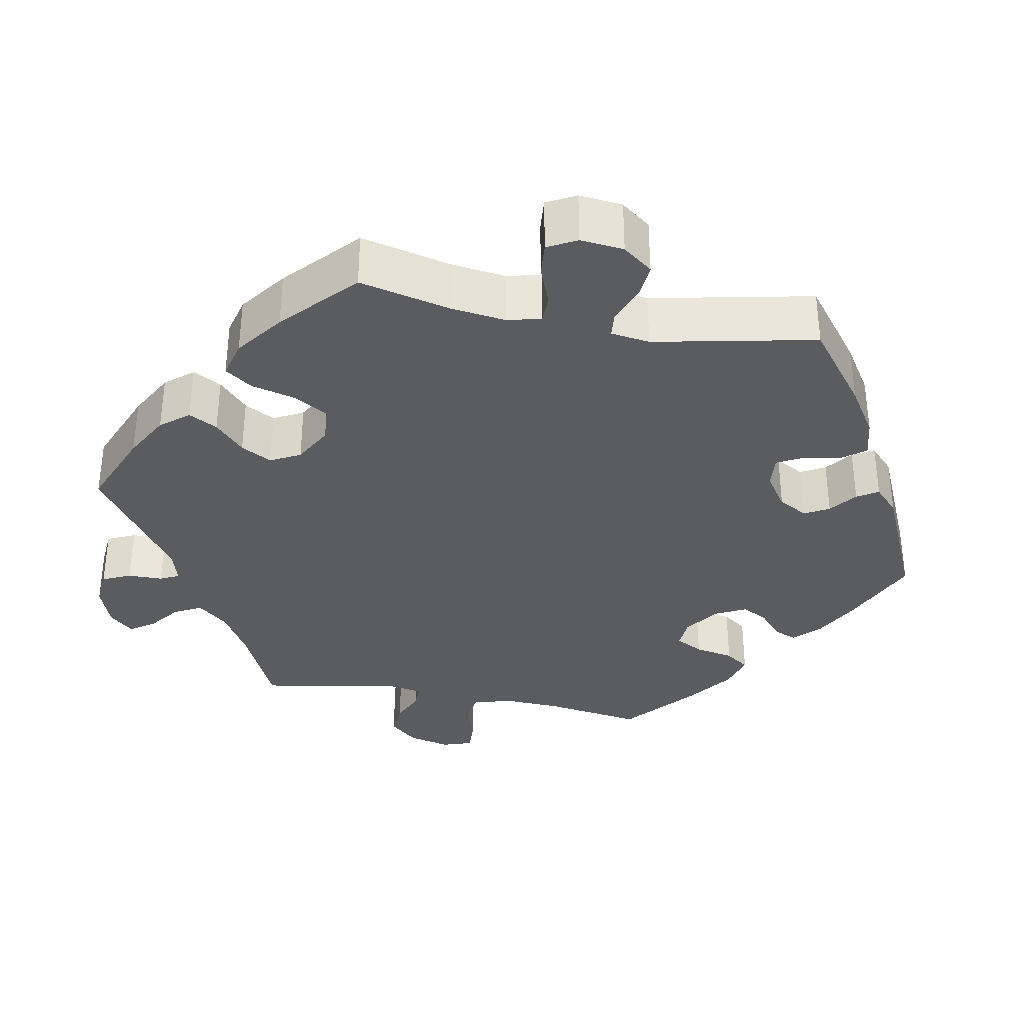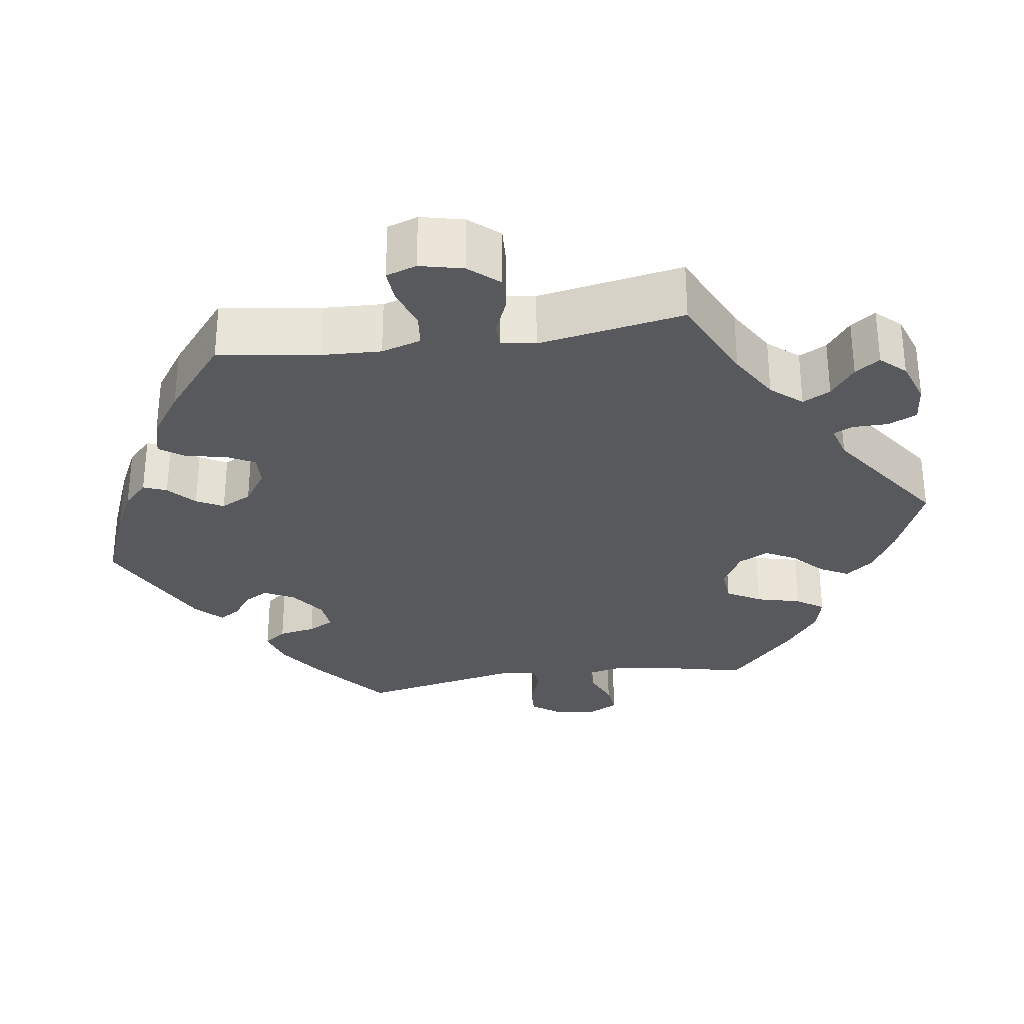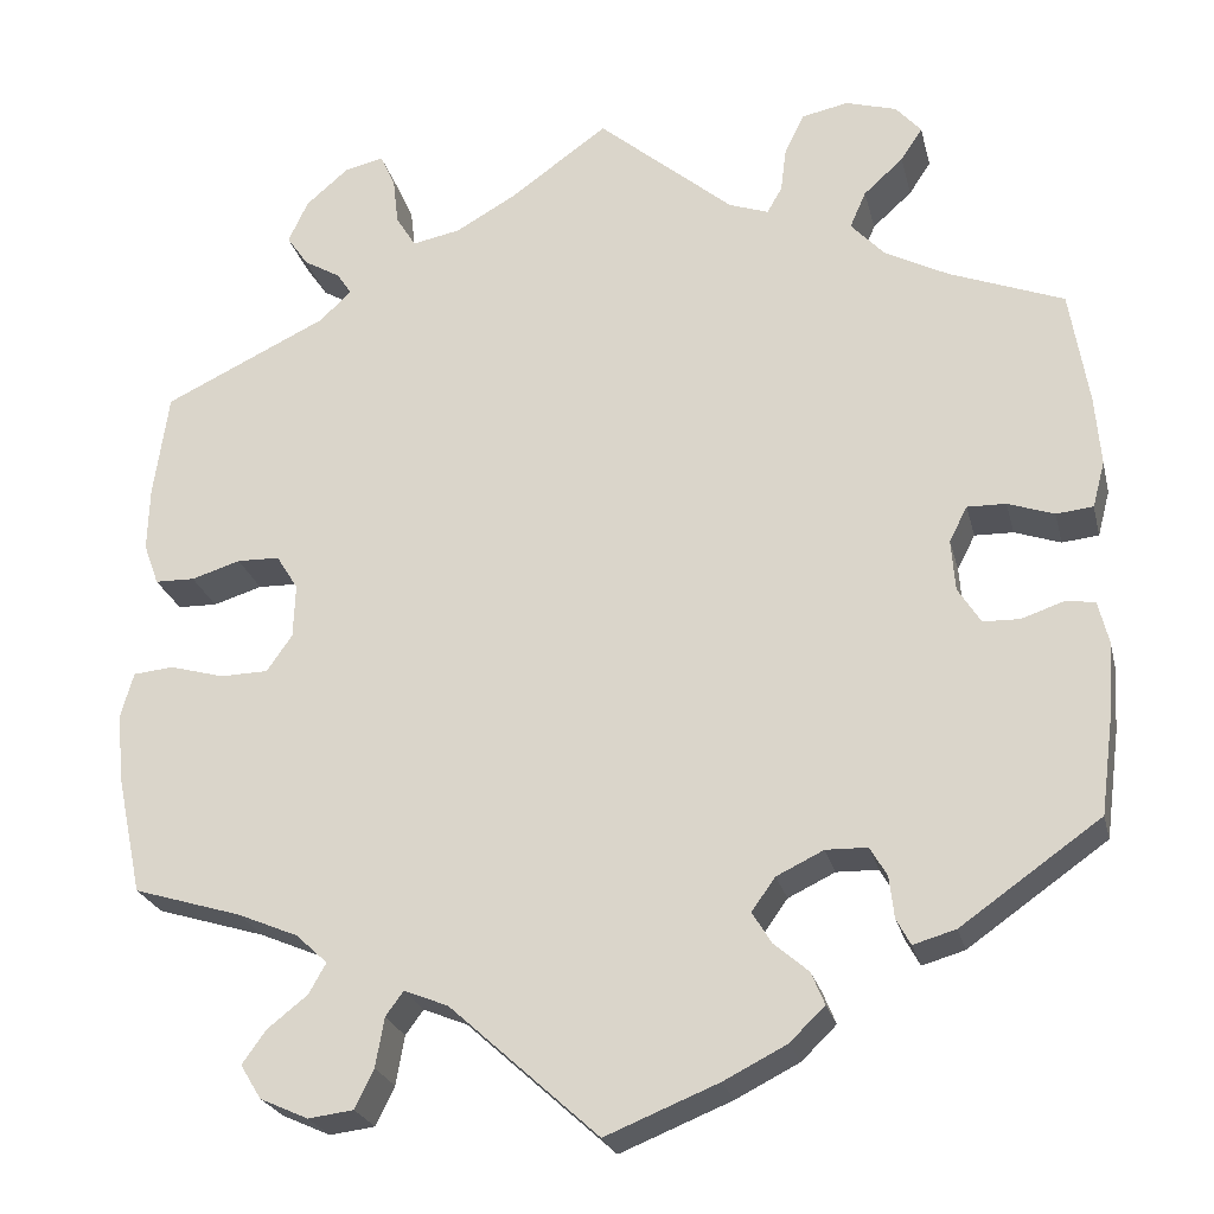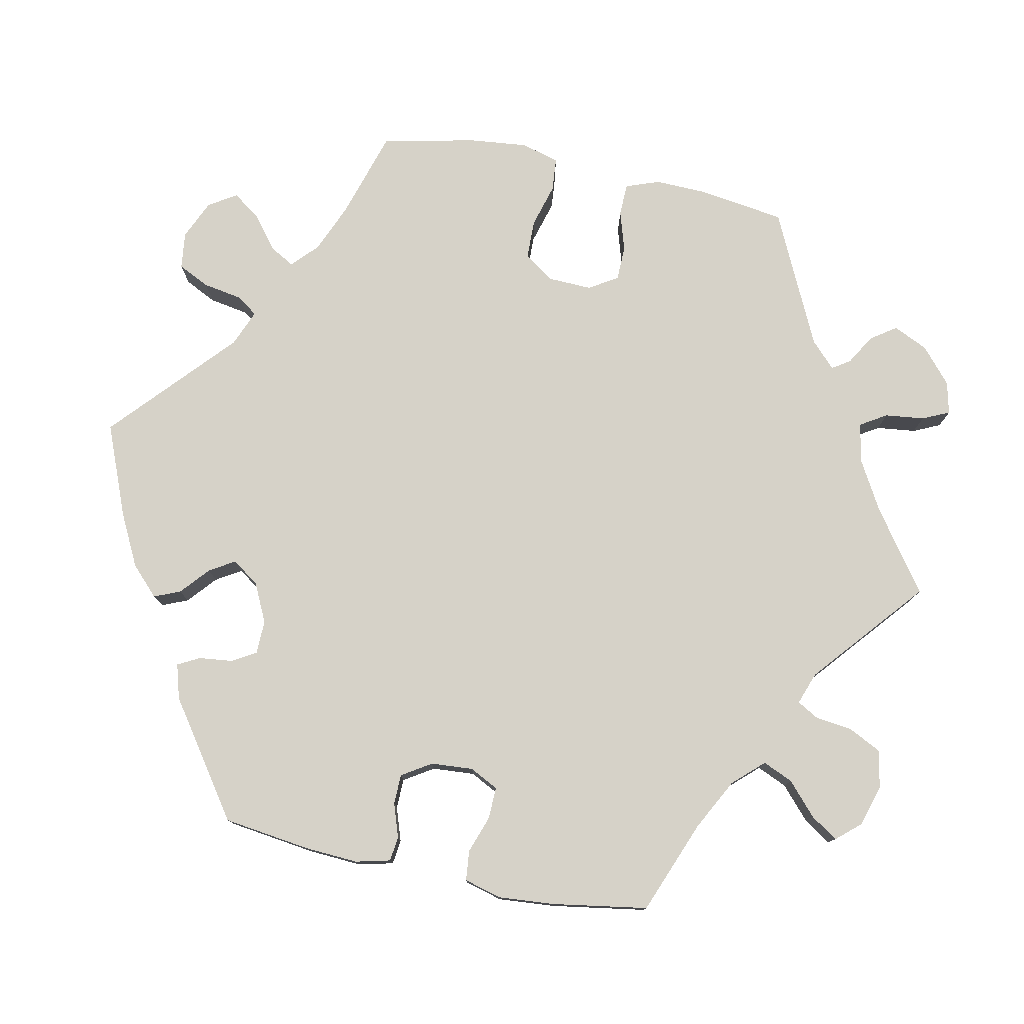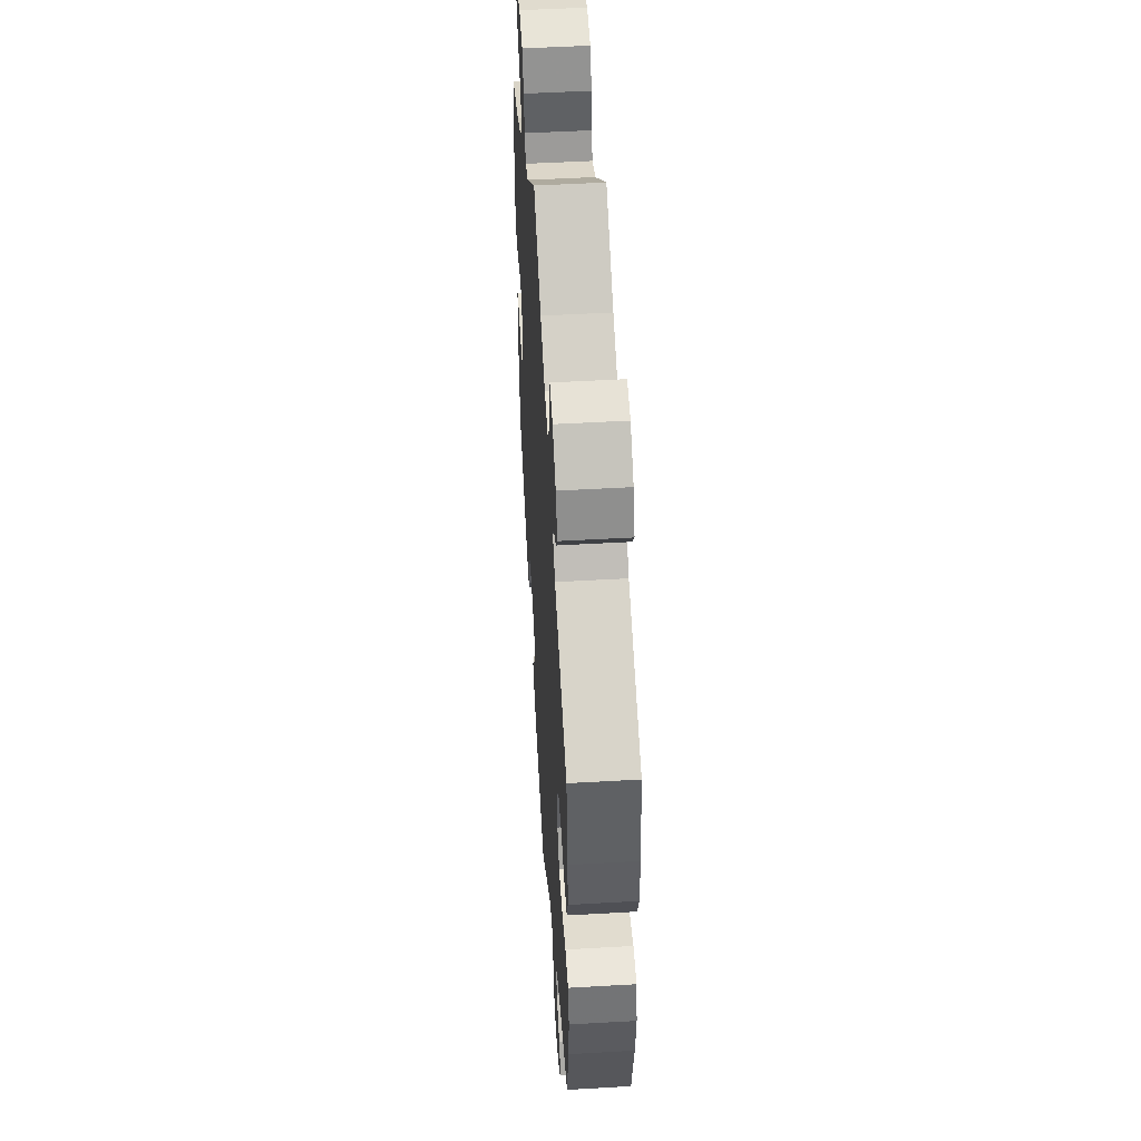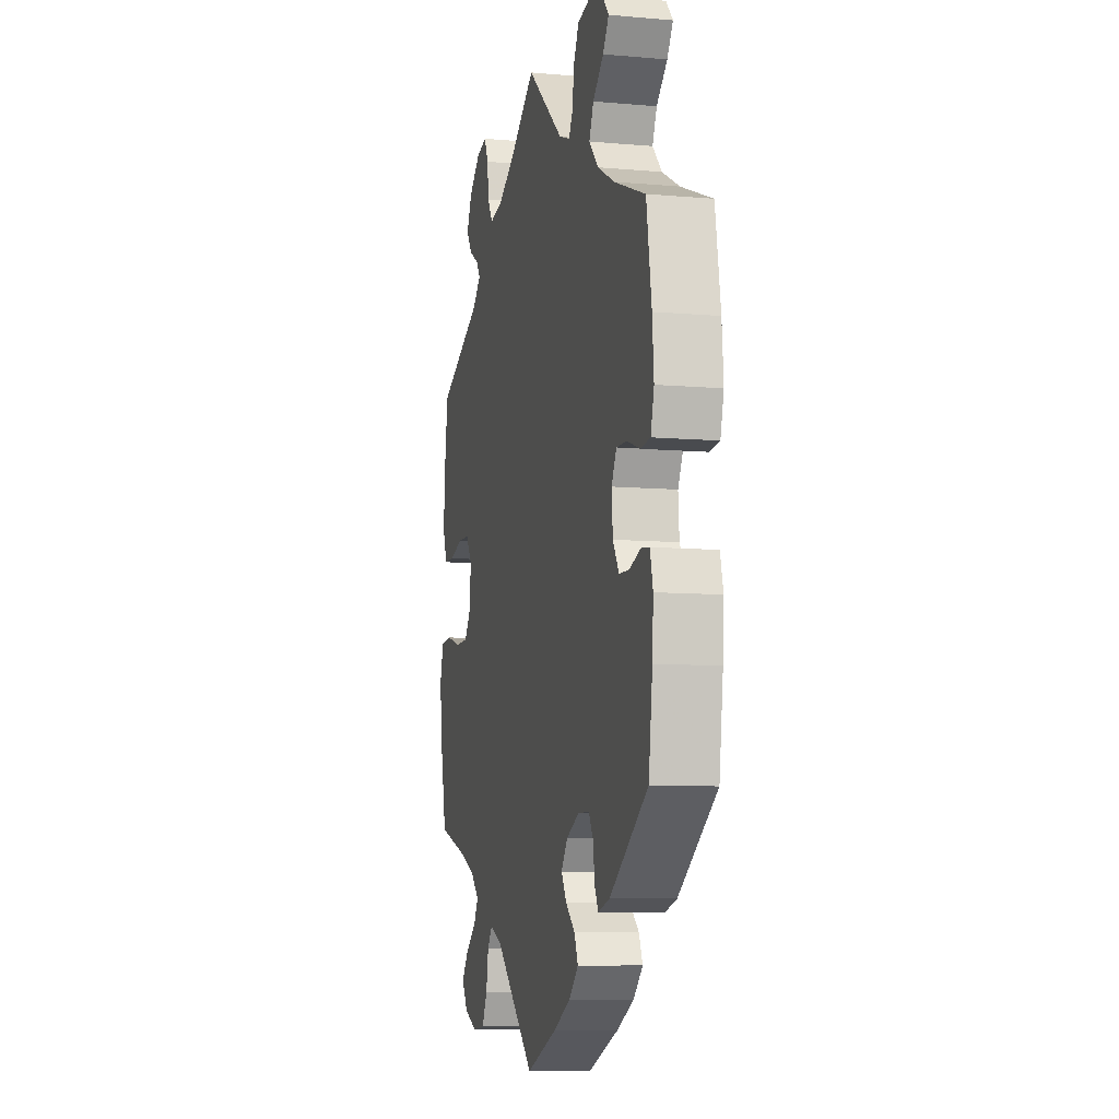
<metadata>
{"format":"obj","ext":"obj","renderer":"f3d","projection":"perspective","resolution":1024,"background":"white","views":[{"elev":-33.9,"azim":138.9,"up":"+Y"},{"elev":-29.4,"azim":-21.5,"up":"+Y"},{"elev":-24.1,"azim":-166.8,"up":"+Z"},{"elev":77.6,"azim":-78.3,"up":"+Y"},{"elev":50.2,"azim":86.4,"up":"+Z"},{"elev":-8.3,"azim":-103.6,"up":"+Z"}]}
</metadata>
<code>
v -0.118 0.07 -0.53
v -0.185 0.07 -0.496
v -0.222 0.07 -0.46
v -0.208 0.07 -0.426
v -0.171 0.07 -0.394
v -0.151 0.07 -0.361
v -0.176 0.07 -0.326
v -0.226 0.07 -0.302
v -0.27 0.07 -0.303
v -0.288 0.07 -0.334
v -0.293 0.07 -0.378
v -0.308 0.07 -0.406
v -0.353 0.07 -0.393
v -0.501 0.07 -0.289
v -0.516 0.07 -0.175
v -0.52 0.07 -0.107
v -0.509 0.07 -0.062
v -0.477 0.07 -0.058
v -0.433 0.07 -0.073
v -0.394 0.07 -0.072
v -0.37 0.07 -0.034
v -0.366 0.07 0.021
v -0.385 0.07 0.058
v -0.426 0.07 0.057
v -0.475 0.07 0.04
v -0.514 0.07 0.044
v -0.527 0.07 0.093
v -0.521 0.07 0.166
v -0.501 0.07 0.289
v -0.38 0.07 0.336
v -0.313 0.07 0.371
v -0.277 0.07 0.41
v -0.294 0.07 0.449
v -0.336 0.07 0.487
v -0.359 0.07 0.522
v -0.332 0.07 0.553
v -0.278 0.07 0.569
v -0.229 0.07 0.559
v -0.208 0.07 0.517
v -0.202 0.07 0.469
v -0.186 0.07 0.441
v -0.144 0.07 0.456
v 0 0.07 0.578
v 0.103 0.07 0.504
v 0.168 0.07 0.467
v 0.219 0.07 0.457
v 0.24 0.07 0.491
v 0.246 0.07 0.542
v 0.262 0.07 0.577
v 0.304 0.07 0.567
v 0.349 0.07 0.528
v 0.37 0.07 0.483
v 0.347 0.07 0.45
v 0.308 0.07 0.427
v 0.293 0.07 0.404
v 0.326 0.07 0.372
v 0.5 0.07 0.289
v 0.516 0.07 0.177
v 0.518 0.07 0.11
v 0.502 0.07 0.066
v 0.46 0.07 0.065
v 0.408 0.07 0.081
v 0.363 0.07 0.08
v 0.34 0.07 0.043
v 0.342 0.07 -0.014
v 0.369 0.07 -0.053
v 0.42 0.07 -0.054
v 0.477 0.07 -0.038
v 0.52 0.07 -0.042
v 0.534 0.07 -0.091
v 0.526 0.07 -0.166
v 0.5 0.07 -0.289
v 0.385 0.07 -0.324
v 0.321 0.07 -0.351
v 0.288 0.07 -0.382
v 0.306 0.07 -0.414
v 0.349 0.07 -0.448
v 0.374 0.07 -0.483
v 0.352 0.07 -0.519
v 0.301 0.07 -0.542
v 0.253 0.07 -0.536
v 0.233 0.07 -0.495
v 0.224 0.07 -0.443
v 0.205 0.07 -0.417
v 0.158 0.07 -0.436
v 0.001 0.07 -0.578
v -0.118 0 -0.53
v -0.185 0 -0.496
v -0.222 0 -0.46
v -0.208 0 -0.426
v -0.171 0 -0.394
v -0.151 0 -0.361
v -0.176 0 -0.326
v -0.226 0 -0.302
v -0.27 0 -0.303
v -0.288 0 -0.334
v -0.293 0 -0.378
v -0.308 0 -0.406
v -0.353 0 -0.393
v -0.501 0 -0.289
v -0.516 0 -0.175
v -0.52 0 -0.107
v -0.509 0 -0.062
v -0.477 0 -0.058
v -0.433 0 -0.073
v -0.394 0 -0.072
v -0.37 0 -0.034
v -0.366 0 0.021
v -0.385 0 0.058
v -0.426 0 0.057
v -0.475 0 0.04
v -0.514 0 0.044
v -0.527 0 0.093
v -0.521 0 0.166
v -0.501 0 0.289
v -0.38 0 0.336
v -0.313 0 0.371
v -0.277 0 0.41
v -0.294 0 0.449
v -0.336 0 0.487
v -0.359 0 0.522
v -0.332 0 0.553
v -0.278 0 0.569
v -0.229 0 0.559
v -0.208 0 0.517
v -0.202 0 0.469
v -0.186 0 0.441
v -0.144 0 0.456
v 0 0 0.578
v 0.103 0 0.504
v 0.168 0 0.467
v 0.219 0 0.457
v 0.24 0 0.491
v 0.246 0 0.542
v 0.262 0 0.577
v 0.304 0 0.567
v 0.349 0 0.528
v 0.37 0 0.483
v 0.347 0 0.45
v 0.308 0 0.427
v 0.293 0 0.404
v 0.326 0 0.372
v 0.5 0 0.289
v 0.516 0 0.177
v 0.518 0 0.11
v 0.502 0 0.066
v 0.46 0 0.065
v 0.408 0 0.081
v 0.363 0 0.08
v 0.34 0 0.043
v 0.342 0 -0.014
v 0.369 0 -0.053
v 0.42 0 -0.054
v 0.477 0 -0.038
v 0.52 0 -0.042
v 0.534 0 -0.091
v 0.526 0 -0.166
v 0.5 0 -0.289
v 0.385 0 -0.324
v 0.321 0 -0.351
v 0.288 0 -0.382
v 0.306 0 -0.414
v 0.349 0 -0.448
v 0.374 0 -0.483
v 0.352 0 -0.519
v 0.301 0 -0.542
v 0.253 0 -0.536
v 0.233 0 -0.495
v 0.224 0 -0.443
v 0.205 0 -0.417
v 0.158 0 -0.436
v 0.001 0 -0.578
f 85 86 1 2
f 84 85 2 3
f 80 81 82 83
f 80 83 84
f 79 80 84
f 76 77 78 79
f 75 76 79 84
f 74 75 84 3
f 70 71 72 73
f 67 68 69 70
f 66 67 70 73
f 65 66 73 74
f 59 60 61 62
f 59 62 63
f 56 57 58 59
f 55 56 59 63
f 51 52 53 54
f 51 54 55
f 50 51 55
f 47 48 49 50
f 46 47 50 55
f 45 46 55 63
f 42 43 44
f 41 42 44 45
f 37 38 39 40
f 37 40 41
f 36 37 41
f 33 34 35 36
f 32 33 36 41
f 31 32 41 45
f 27 28 29 30
f 24 25 26 27
f 23 24 27 30
f 22 23 30 31
f 16 17 18 19
f 16 19 20
f 15 16 20
f 14 15 20
f 13 14 20 21
f 10 11 12 13
f 9 10 13 21
f 74 3 4 5
f 64 65 74 5
f 8 9 21 22
f 7 8 22 31
f 6 7 31 45
f 64 5 6
f 6 45 63 64
f 88 87 172 171
f 89 88 171 170
f 169 168 167 166
f 170 169 166
f 170 166 165
f 165 164 163 162
f 170 165 162 161
f 89 170 161 160
f 159 158 157 156
f 156 155 154 153
f 159 156 153 152
f 160 159 152 151
f 148 147 146 145
f 149 148 145
f 145 144 143 142
f 149 145 142 141
f 140 139 138 137
f 141 140 137
f 141 137 136
f 136 135 134 133
f 141 136 133 132
f 149 141 132 131
f 130 129 128
f 131 130 128 127
f 126 125 124 123
f 127 126 123
f 127 123 122
f 122 121 120 119
f 127 122 119 118
f 131 127 118 117
f 116 115 114 113
f 113 112 111 110
f 116 113 110 109
f 117 116 109 108
f 105 104 103 102
f 106 105 102
f 106 102 101
f 106 101 100
f 107 106 100 99
f 99 98 97 96
f 107 99 96 95
f 91 90 89 160
f 91 160 151 150
f 108 107 95 94
f 117 108 94 93
f 131 117 93 92
f 92 91 150
f 150 149 131 92
f 1 87 88 2
f 2 88 89 3
f 3 89 90 4
f 4 90 91 5
f 5 91 92 6
f 6 92 93 7
f 7 93 94 8
f 8 94 95 9
f 9 95 96 10
f 10 96 97 11
f 11 97 98 12
f 12 98 99 13
f 13 99 100 14
f 14 100 101 15
f 15 101 102 16
f 16 102 103 17
f 17 103 104 18
f 18 104 105 19
f 19 105 106 20
f 20 106 107 21
f 21 107 108 22
f 22 108 109 23
f 23 109 110 24
f 24 110 111 25
f 25 111 112 26
f 26 112 113 27
f 27 113 114 28
f 28 114 115 29
f 29 115 116 30
f 30 116 117 31
f 31 117 118 32
f 32 118 119 33
f 33 119 120 34
f 34 120 121 35
f 35 121 122 36
f 36 122 123 37
f 37 123 124 38
f 38 124 125 39
f 39 125 126 40
f 40 126 127 41
f 41 127 128 42
f 42 128 129 43
f 43 129 130 44
f 44 130 131 45
f 45 131 132 46
f 46 132 133 47
f 47 133 134 48
f 48 134 135 49
f 49 135 136 50
f 50 136 137 51
f 51 137 138 52
f 52 138 139 53
f 53 139 140 54
f 54 140 141 55
f 55 141 142 56
f 56 142 143 57
f 57 143 144 58
f 58 144 145 59
f 59 145 146 60
f 60 146 147 61
f 61 147 148 62
f 62 148 149 63
f 63 149 150 64
f 64 150 151 65
f 65 151 152 66
f 66 152 153 67
f 67 153 154 68
f 68 154 155 69
f 69 155 156 70
f 70 156 157 71
f 71 157 158 72
f 72 158 159 73
f 73 159 160 74
f 74 160 161 75
f 75 161 162 76
f 76 162 163 77
f 77 163 164 78
f 78 164 165 79
f 79 165 166 80
f 80 166 167 81
f 81 167 168 82
f 82 168 169 83
f 83 169 170 84
f 84 170 171 85
f 85 171 172 86
f 86 172 87 1

</code>
